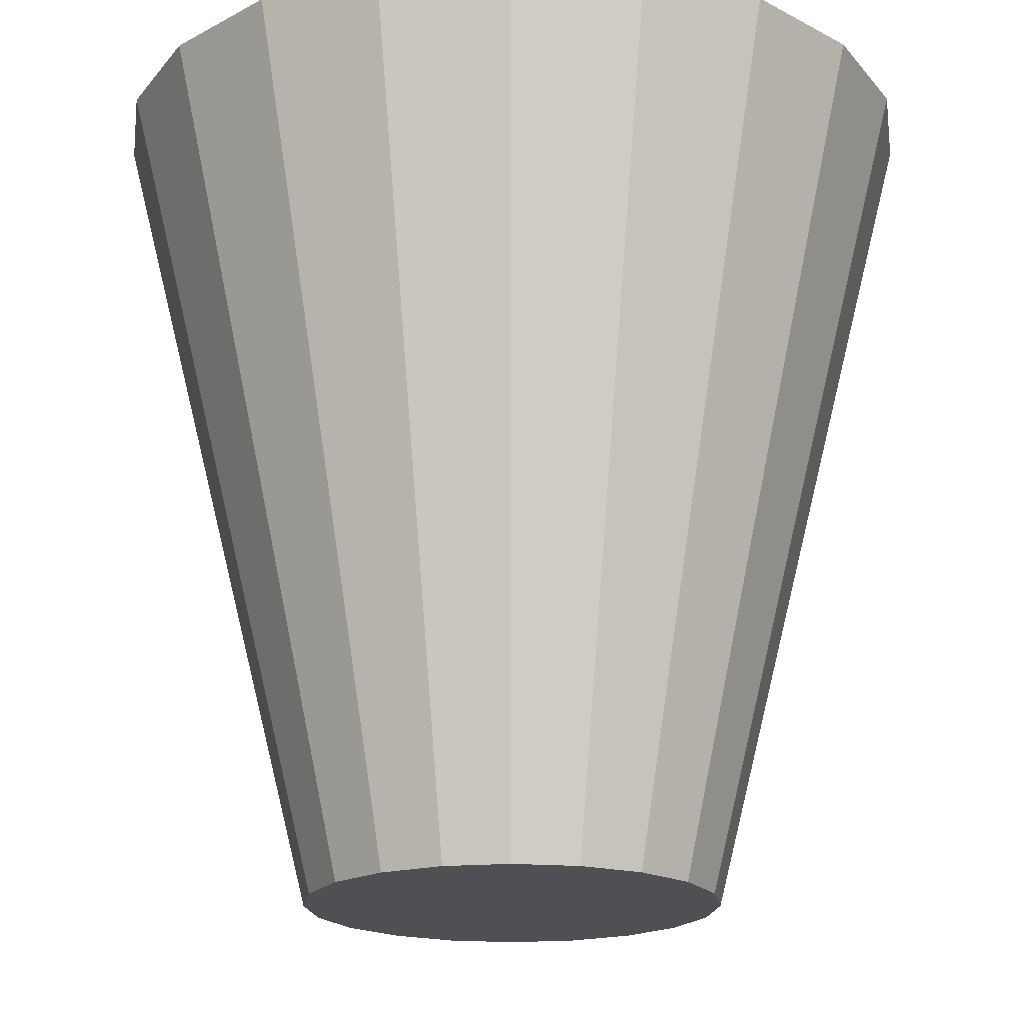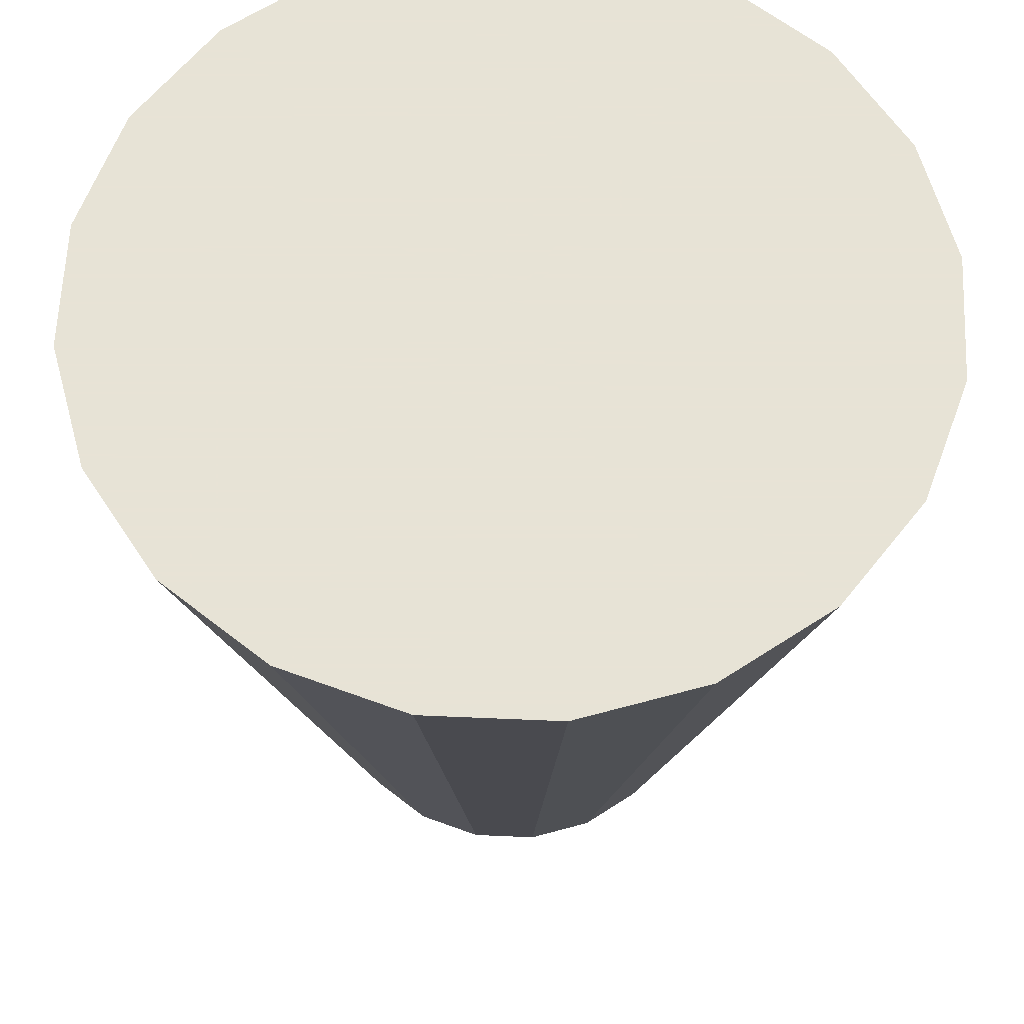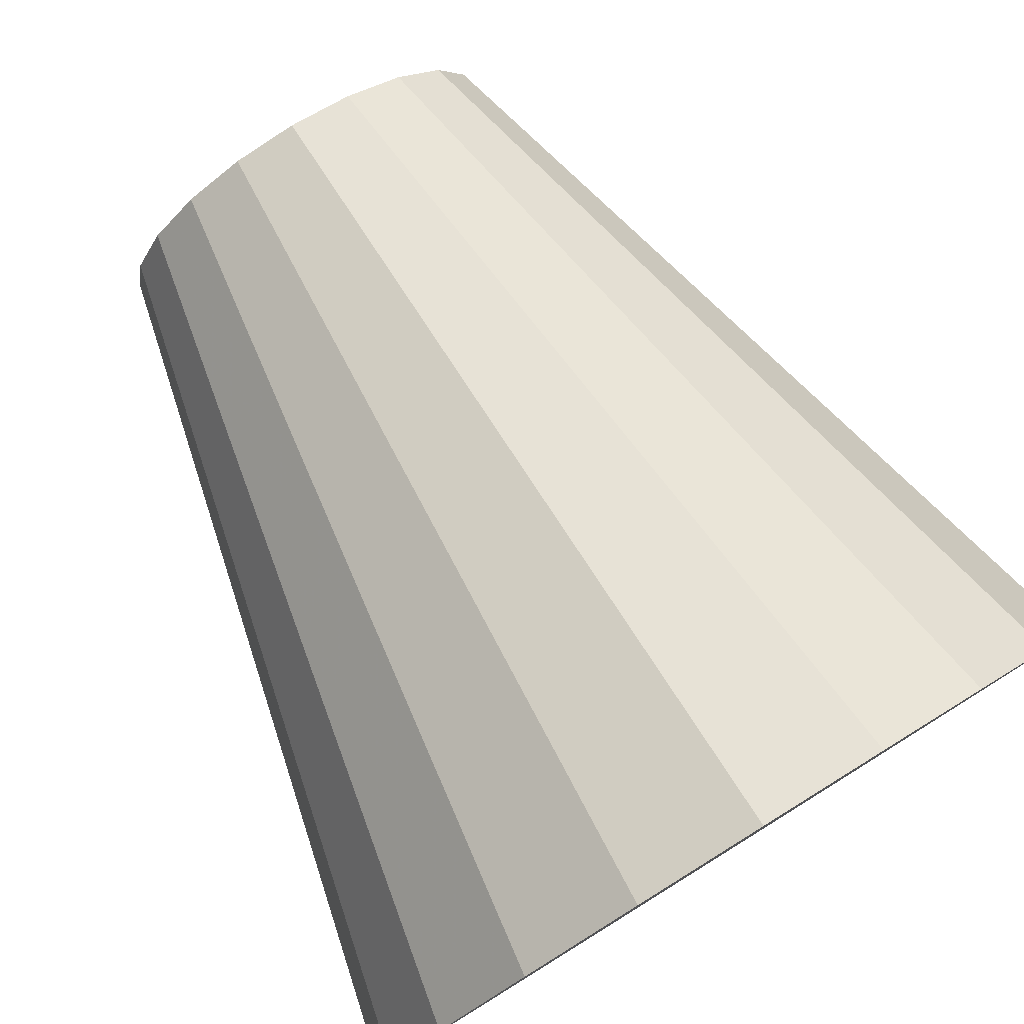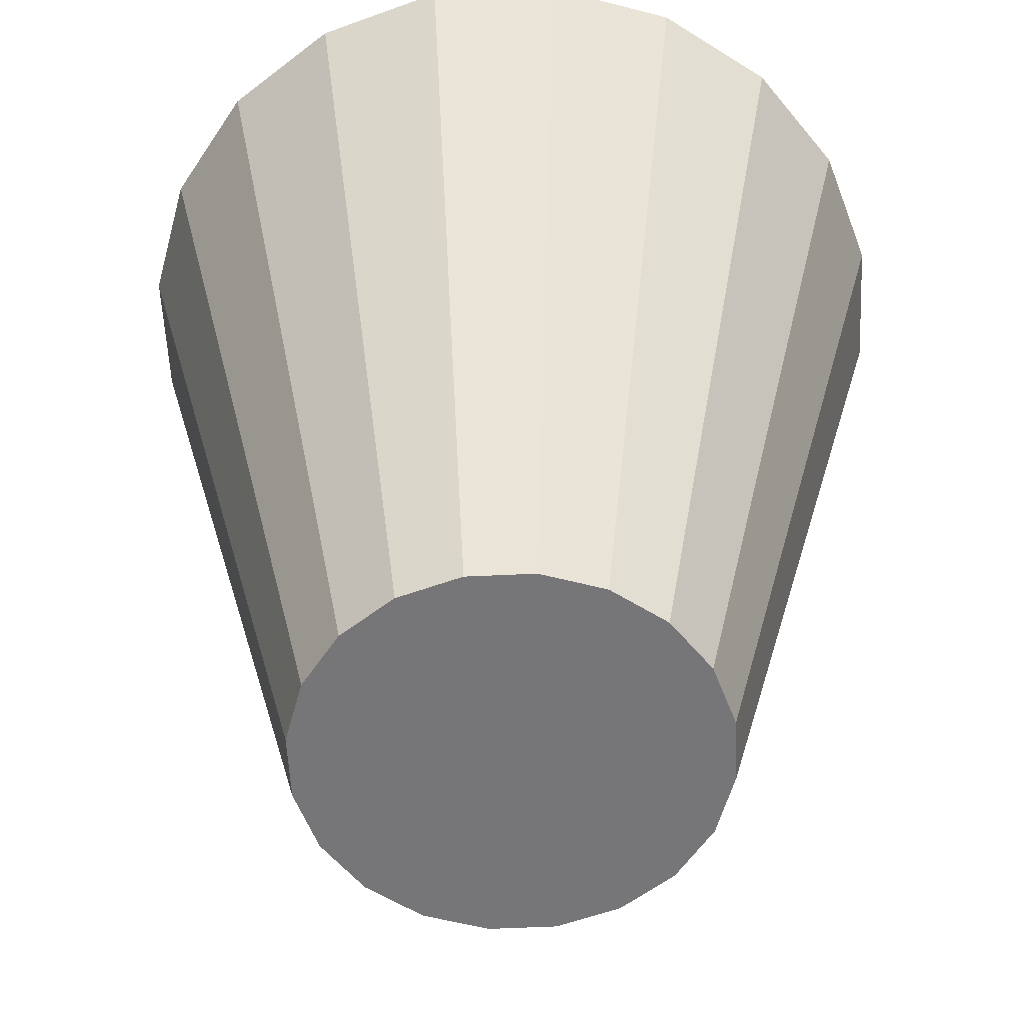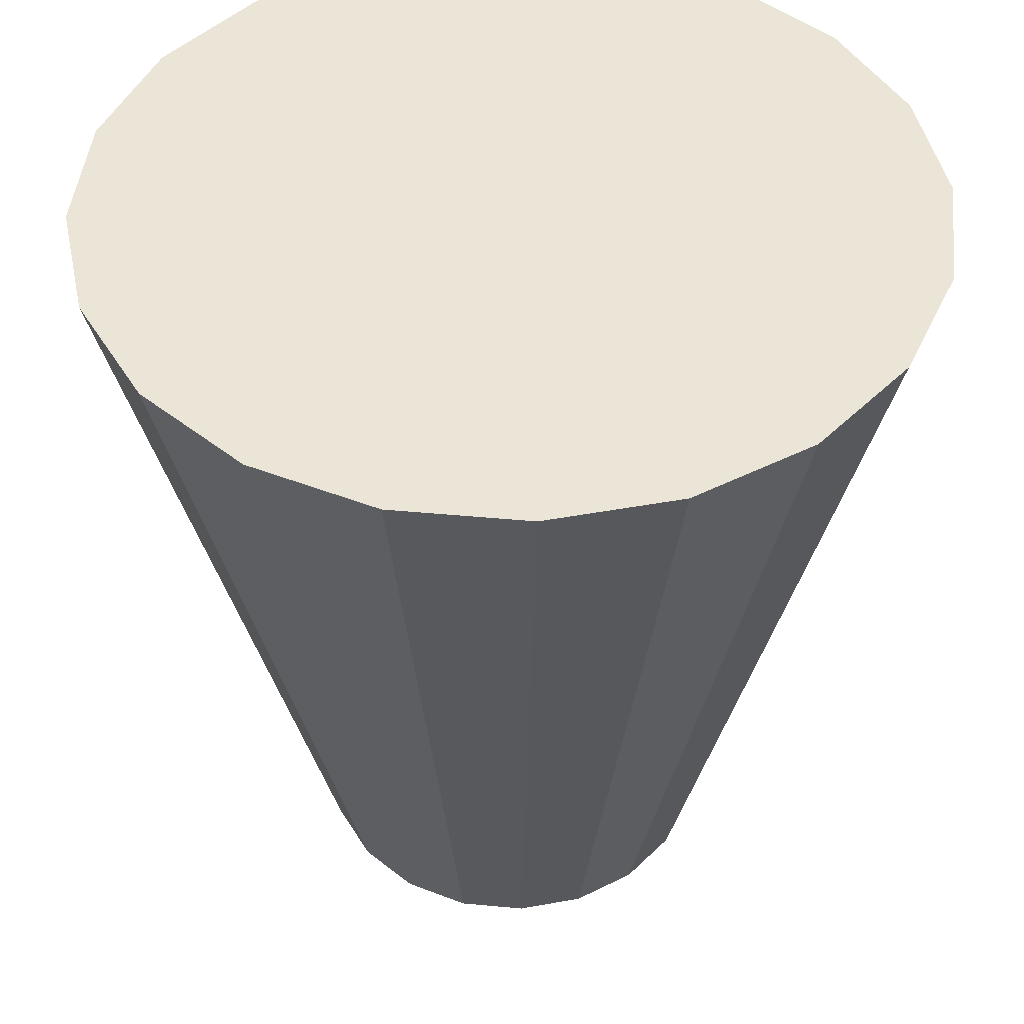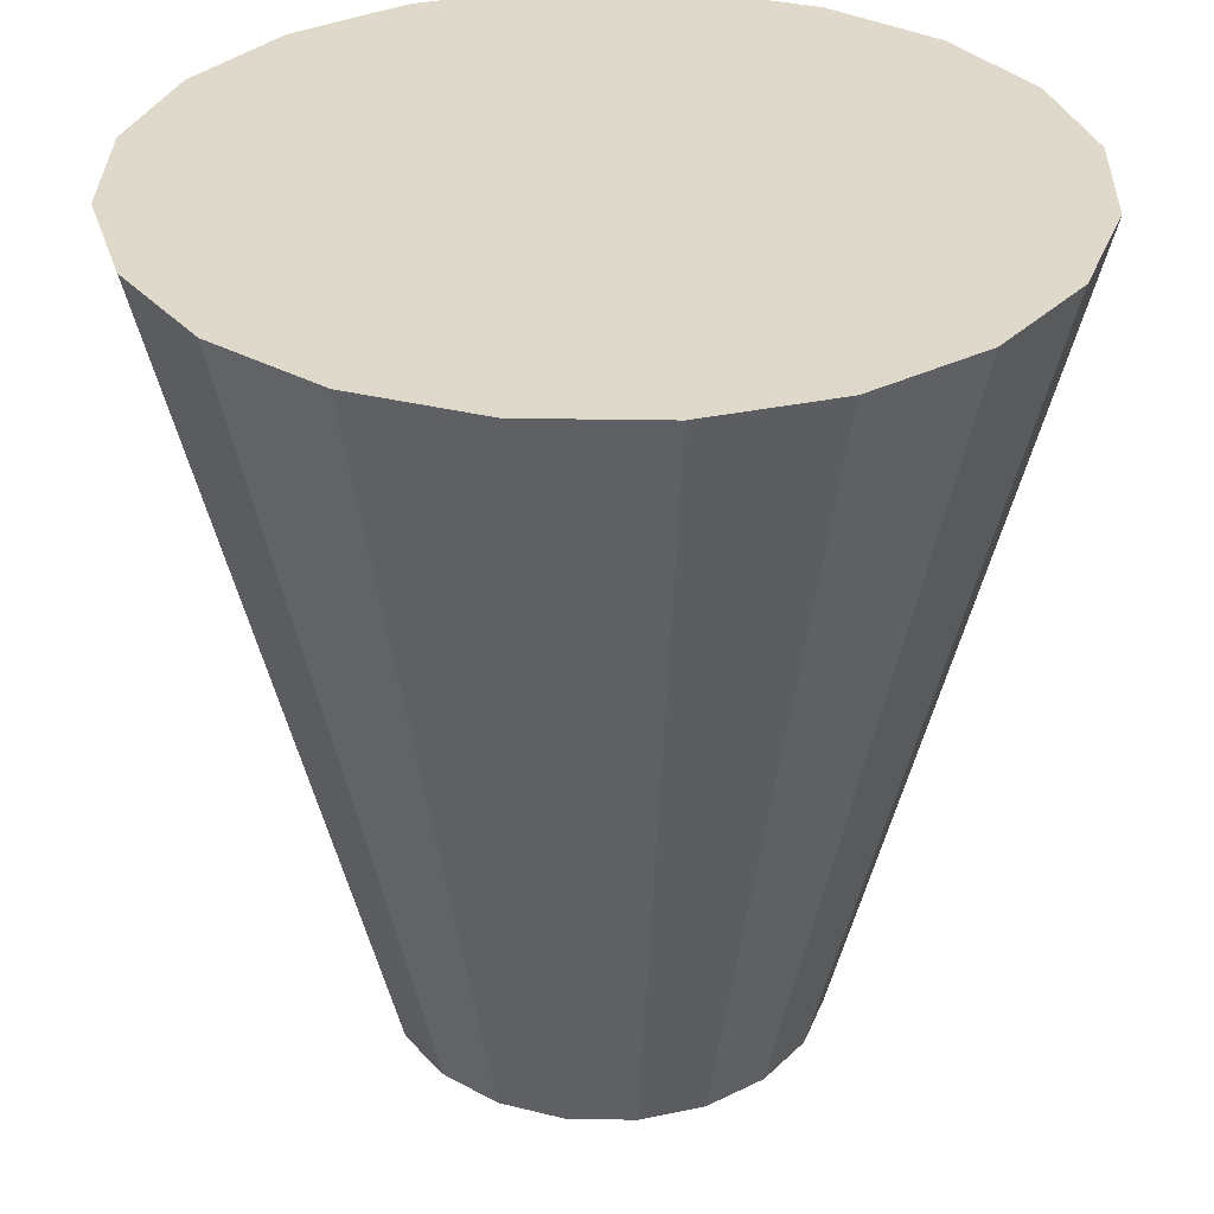
<metadata>
{"format":"obj","ext":"obj","renderer":"f3d","projection":"perspective","resolution":1024,"background":"white","views":[{"elev":-19.1,"azim":126.2,"up":"+Y"},{"elev":62.6,"azim":-78.5,"up":"+Y"},{"elev":79.7,"azim":148.2,"up":"+Z"},{"elev":-56.9,"azim":29.8,"up":"+Y"},{"elev":45.8,"azim":-110.9,"up":"+Y"},{"elev":32.3,"azim":-97.6,"up":"+Y"}]}
</metadata>
<code>
v 0.5 0 0
v 1 2 0
v 0.4755 0 0.1545
v 0.4755 0 0.1545
v 1 2 0
v 0.9511 2 0.309
v 0.4755 0 0.1545
v 0.9511 2 0.309
v 0.4045 0 0.2939
v 0.4045 0 0.2939
v 0.9511 2 0.309
v 0.809 2 0.5878
v 0.4045 0 0.2939
v 0.809 2 0.5878
v 0.2939 0 0.4045
v 0.2939 0 0.4045
v 0.809 2 0.5878
v 0.5878 2 0.809
v 0.2939 0 0.4045
v 0.5878 2 0.809
v 0.1545 0 0.4755
v 0.1545 0 0.4755
v 0.5878 2 0.809
v 0.309 2 0.9511
v 0.1545 0 0.4755
v 0.309 2 0.9511
v -2.186e-08 0 0.5
v -2.186e-08 0 0.5
v 0.309 2 0.9511
v -4.371e-08 2 1
v -2.186e-08 0 0.5
v -4.371e-08 2 1
v -0.1545 0 0.4755
v -0.1545 0 0.4755
v -4.371e-08 2 1
v -0.309 2 0.9511
v -0.1545 0 0.4755
v -0.309 2 0.9511
v -0.2939 0 0.4045
v -0.2939 0 0.4045
v -0.309 2 0.9511
v -0.5878 2 0.809
v -0.2939 0 0.4045
v -0.5878 2 0.809
v -0.4045 0 0.2939
v -0.4045 0 0.2939
v -0.5878 2 0.809
v -0.809 2 0.5878
v -0.4045 0 0.2939
v -0.809 2 0.5878
v -0.4755 0 0.1545
v -0.4755 0 0.1545
v -0.809 2 0.5878
v -0.9511 2 0.309
v -0.4755 0 0.1545
v -0.9511 2 0.309
v -0.5 0 1.947e-07
v -0.5 0 1.947e-07
v -0.9511 2 0.309
v -1 2 3.894e-07
v -0.5 0 1.947e-07
v -1 2 3.894e-07
v -0.4755 0 -0.1545
v -0.4755 0 -0.1545
v -1 2 3.894e-07
v -0.9511 2 -0.309
v -0.4755 0 -0.1545
v -0.9511 2 -0.309
v -0.4045 0 -0.2939
v -0.4045 0 -0.2939
v -0.9511 2 -0.309
v -0.809 2 -0.5878
v -0.4045 0 -0.2939
v -0.809 2 -0.5878
v -0.2939 0 -0.4045
v -0.2939 0 -0.4045
v -0.809 2 -0.5878
v -0.5878 2 -0.809
v -0.2939 0 -0.4045
v -0.5878 2 -0.809
v -0.1545 0 -0.4755
v -0.1545 0 -0.4755
v -0.5878 2 -0.809
v -0.309 2 -0.9511
v -0.1545 0 -0.4755
v -0.309 2 -0.9511
v -2.325e-07 0 -0.5
v -2.325e-07 0 -0.5
v -0.309 2 -0.9511
v -4.649e-07 2 -1
v -2.325e-07 0 -0.5
v -4.649e-07 2 -1
v 0.1545 0 -0.4755
v 0.1545 0 -0.4755
v -4.649e-07 2 -1
v 0.309 2 -0.9511
v 0.1545 0 -0.4755
v 0.309 2 -0.9511
v 0.2939 0 -0.4045
v 0.2939 0 -0.4045
v 0.309 2 -0.9511
v 0.5878 2 -0.809
v 0.2939 0 -0.4045
v 0.5878 2 -0.809
v 0.4045 0 -0.2939
v 0.4045 0 -0.2939
v 0.5878 2 -0.809
v 0.809 2 -0.5878
v 0.4045 0 -0.2939
v 0.809 2 -0.5878
v 0.4755 0 -0.1545
v 0.4755 0 -0.1545
v 0.809 2 -0.5878
v 0.9511 2 -0.309
v 0.4755 0 -0.1545
v 0.9511 2 -0.309
v 0.5 0 8.742e-08
v 0.5 0 8.742e-08
v 0.9511 2 -0.309
v 1 2 1.748e-07
v 0 0 0
v 0.5 0 0
v 0.4755 0 0.1545
v 0 0 0
v 0.4755 0 0.1545
v 0.4045 0 0.2939
v 0 0 0
v 0.4045 0 0.2939
v 0.2939 0 0.4045
v 0 0 0
v 0.2939 0 0.4045
v 0.1545 0 0.4755
v 0 0 0
v 0.1545 0 0.4755
v -2.186e-08 0 0.5
v 0 0 0
v -2.186e-08 0 0.5
v -0.1545 0 0.4755
v 0 0 0
v -0.1545 0 0.4755
v -0.2939 0 0.4045
v 0 0 0
v -0.2939 0 0.4045
v -0.4045 0 0.2939
v 0 0 0
v -0.4045 0 0.2939
v -0.4755 0 0.1545
v 0 0 0
v -0.4755 0 0.1545
v -0.5 0 1.947e-07
v 0 0 0
v -0.5 0 1.947e-07
v -0.4755 0 -0.1545
v 0 0 0
v -0.4755 0 -0.1545
v -0.4045 0 -0.2939
v 0 0 0
v -0.4045 0 -0.2939
v -0.2939 0 -0.4045
v 0 0 0
v -0.2939 0 -0.4045
v -0.1545 0 -0.4755
v 0 0 0
v -0.1545 0 -0.4755
v -2.325e-07 0 -0.5
v 0 0 0
v -2.325e-07 0 -0.5
v 0.1545 0 -0.4755
v 0 0 0
v 0.1545 0 -0.4755
v 0.2939 0 -0.4045
v 0 0 0
v 0.2939 0 -0.4045
v 0.4045 0 -0.2939
v 0 0 0
v 0.4045 0 -0.2939
v 0.4755 0 -0.1545
v 0 0 0
v 0.4755 0 -0.1545
v 0.5 0 8.742e-08
v 0 2 0
v 1 2 1.748e-07
v 0.9511 2 -0.309
v 0 2 0
v 0.9511 2 -0.309
v 0.809 2 -0.5878
v 0 2 0
v 0.809 2 -0.5878
v 0.5878 2 -0.809
v 0 2 0
v 0.5878 2 -0.809
v 0.309 2 -0.9511
v 0 2 0
v 0.309 2 -0.9511
v -4.649e-07 2 -1
v 0 2 0
v -4.649e-07 2 -1
v -0.309 2 -0.9511
v 0 2 0
v -0.309 2 -0.9511
v -0.5878 2 -0.809
v 0 2 0
v -0.5878 2 -0.809
v -0.809 2 -0.5878
v 0 2 0
v -0.809 2 -0.5878
v -0.9511 2 -0.309
v 0 2 0
v -0.9511 2 -0.309
v -1 2 3.894e-07
v 0 2 0
v -1 2 3.894e-07
v -0.9511 2 0.309
v 0 2 0
v -0.9511 2 0.309
v -0.809 2 0.5878
v 0 2 0
v -0.809 2 0.5878
v -0.5878 2 0.809
v 0 2 0
v -0.5878 2 0.809
v -0.309 2 0.9511
v 0 2 0
v -0.309 2 0.9511
v 7.55e-08 2 1
v 0 2 0
v 7.55e-08 2 1
v 0.309 2 0.9511
v 0 2 0
v 0.309 2 0.9511
v 0.5878 2 0.809
v 0 2 0
v 0.5878 2 0.809
v 0.809 2 0.5878
v 0 2 0
v 0.809 2 0.5878
v 0.9511 2 0.309
v 0 2 0
v 0.9511 2 0.309
v 1 2 -1.105e-07
f 1 2 3
f 4 5 6
f 7 8 9
f 10 11 12
f 13 14 15
f 16 17 18
f 19 20 21
f 22 23 24
f 25 26 27
f 28 29 30
f 31 32 33
f 34 35 36
f 37 38 39
f 40 41 42
f 43 44 45
f 46 47 48
f 49 50 51
f 52 53 54
f 55 56 57
f 58 59 60
f 61 62 63
f 64 65 66
f 67 68 69
f 70 71 72
f 73 74 75
f 76 77 78
f 79 80 81
f 82 83 84
f 85 86 87
f 88 89 90
f 91 92 93
f 94 95 96
f 97 98 99
f 100 101 102
f 103 104 105
f 106 107 108
f 109 110 111
f 112 113 114
f 115 116 117
f 118 119 120
f 121 122 123
f 124 125 126
f 127 128 129
f 130 131 132
f 133 134 135
f 136 137 138
f 139 140 141
f 142 143 144
f 145 146 147
f 148 149 150
f 151 152 153
f 154 155 156
f 157 158 159
f 160 161 162
f 163 164 165
f 166 167 168
f 169 170 171
f 172 173 174
f 175 176 177
f 178 179 180
f 181 182 183
f 184 185 186
f 187 188 189
f 190 191 192
f 193 194 195
f 196 197 198
f 199 200 201
f 202 203 204
f 205 206 207
f 208 209 210
f 211 212 213
f 214 215 216
f 217 218 219
f 220 221 222
f 223 224 225
f 226 227 228
f 229 230 231
f 232 233 234
f 235 236 237
f 238 239 240

</code>
